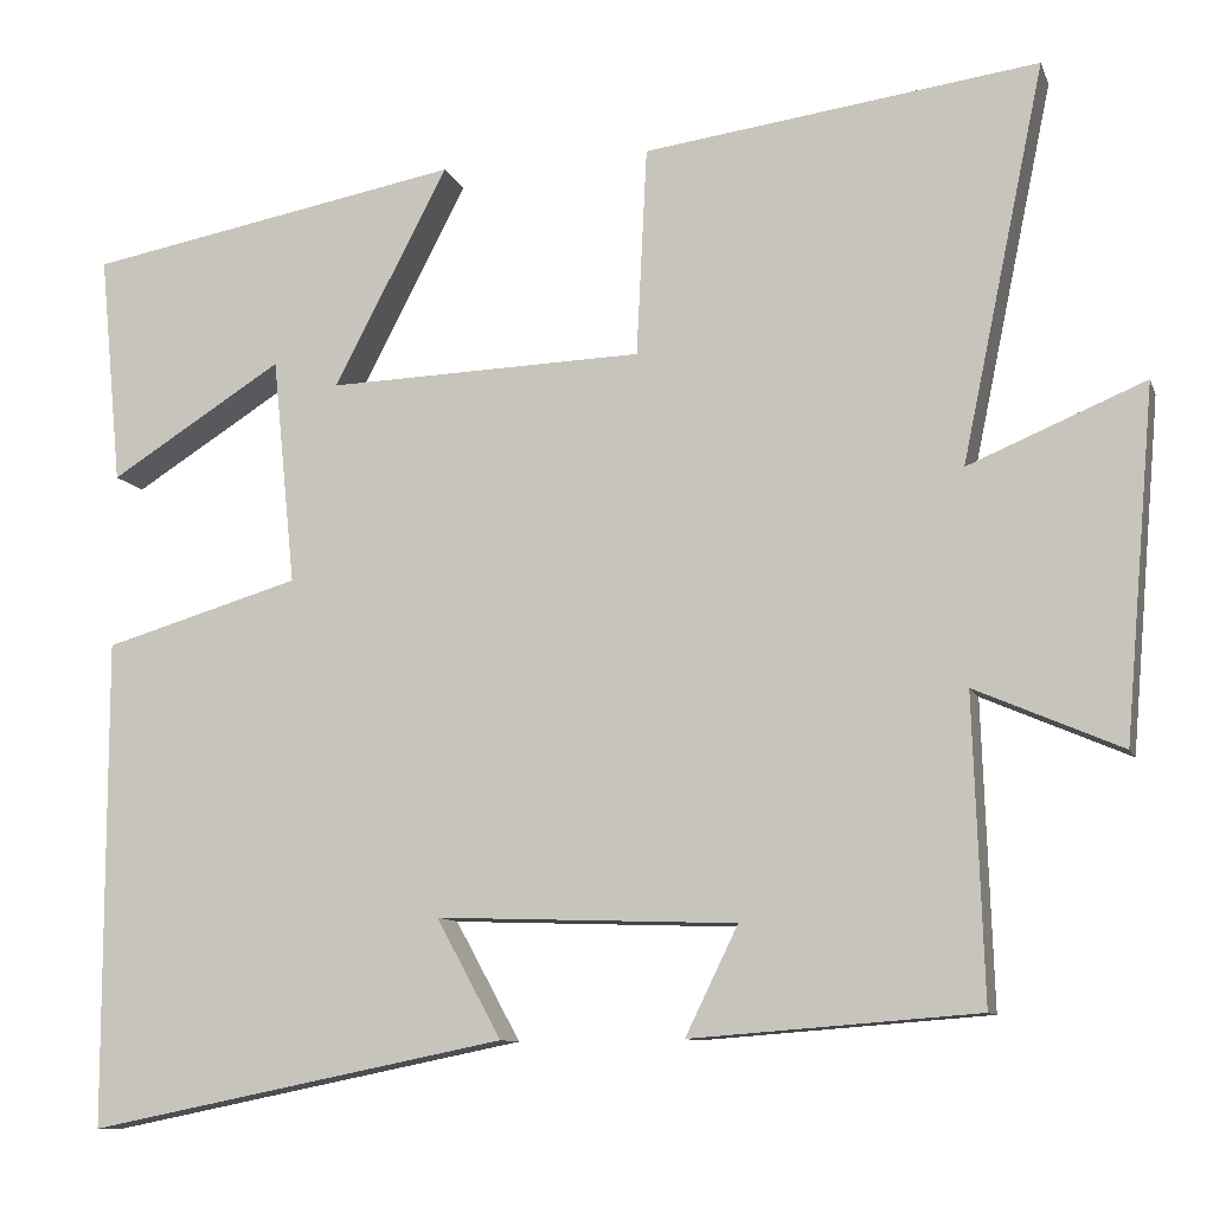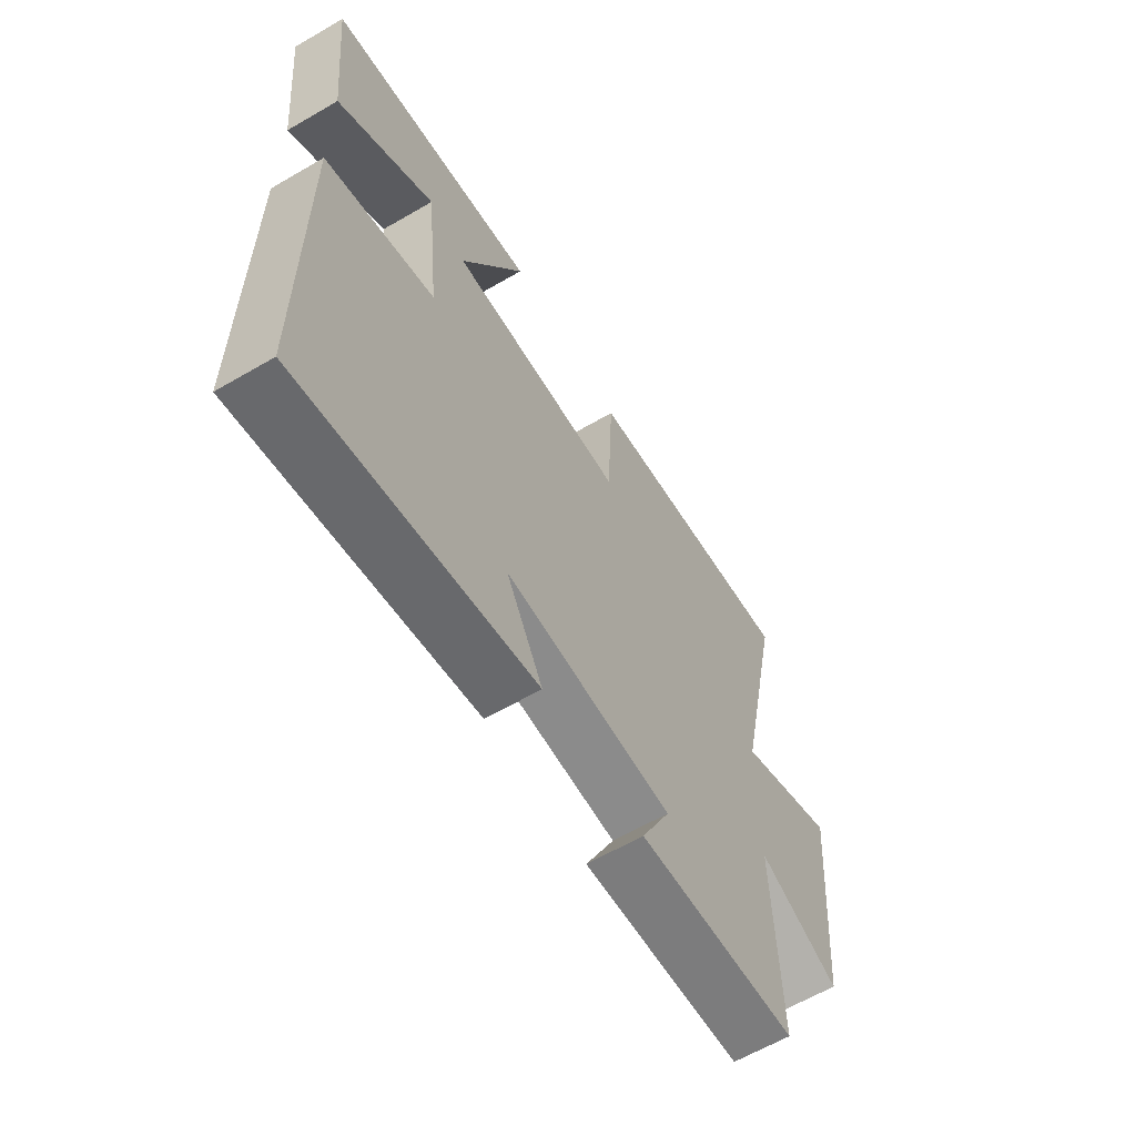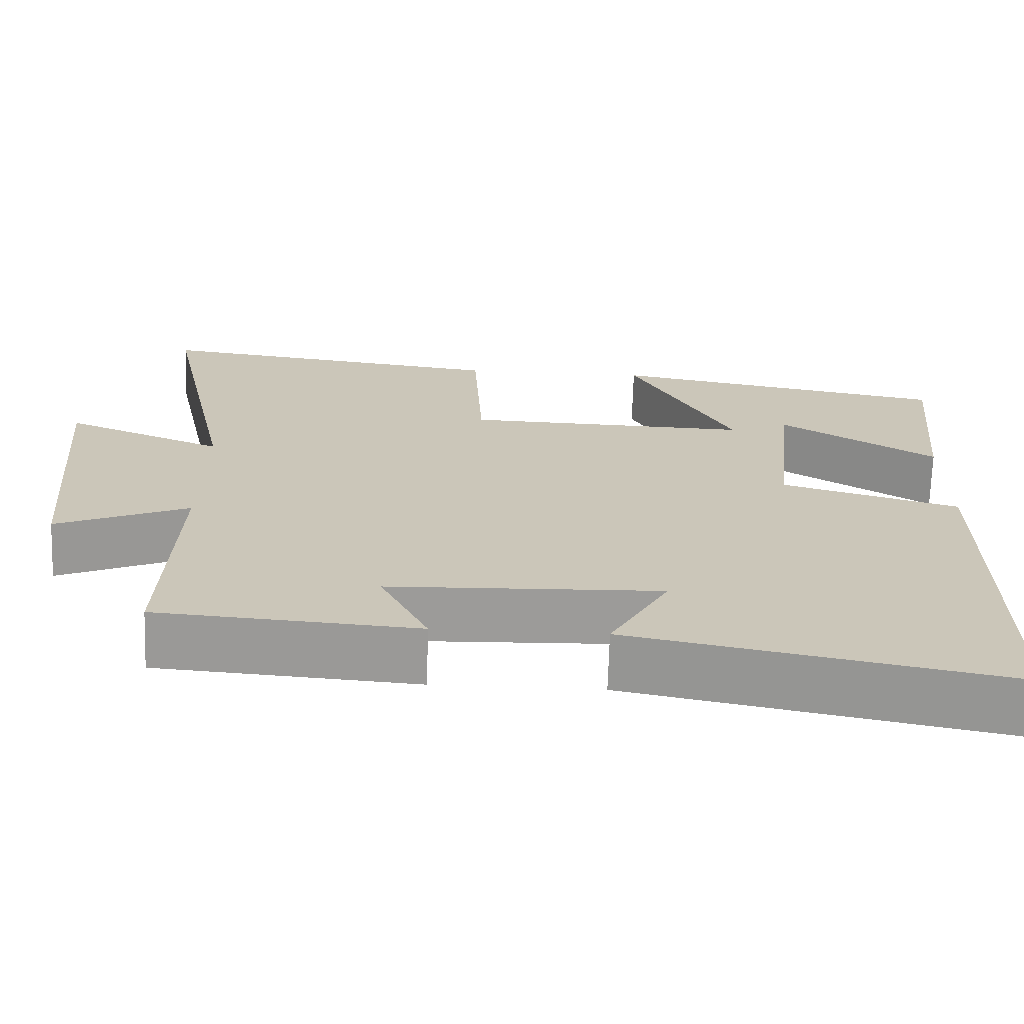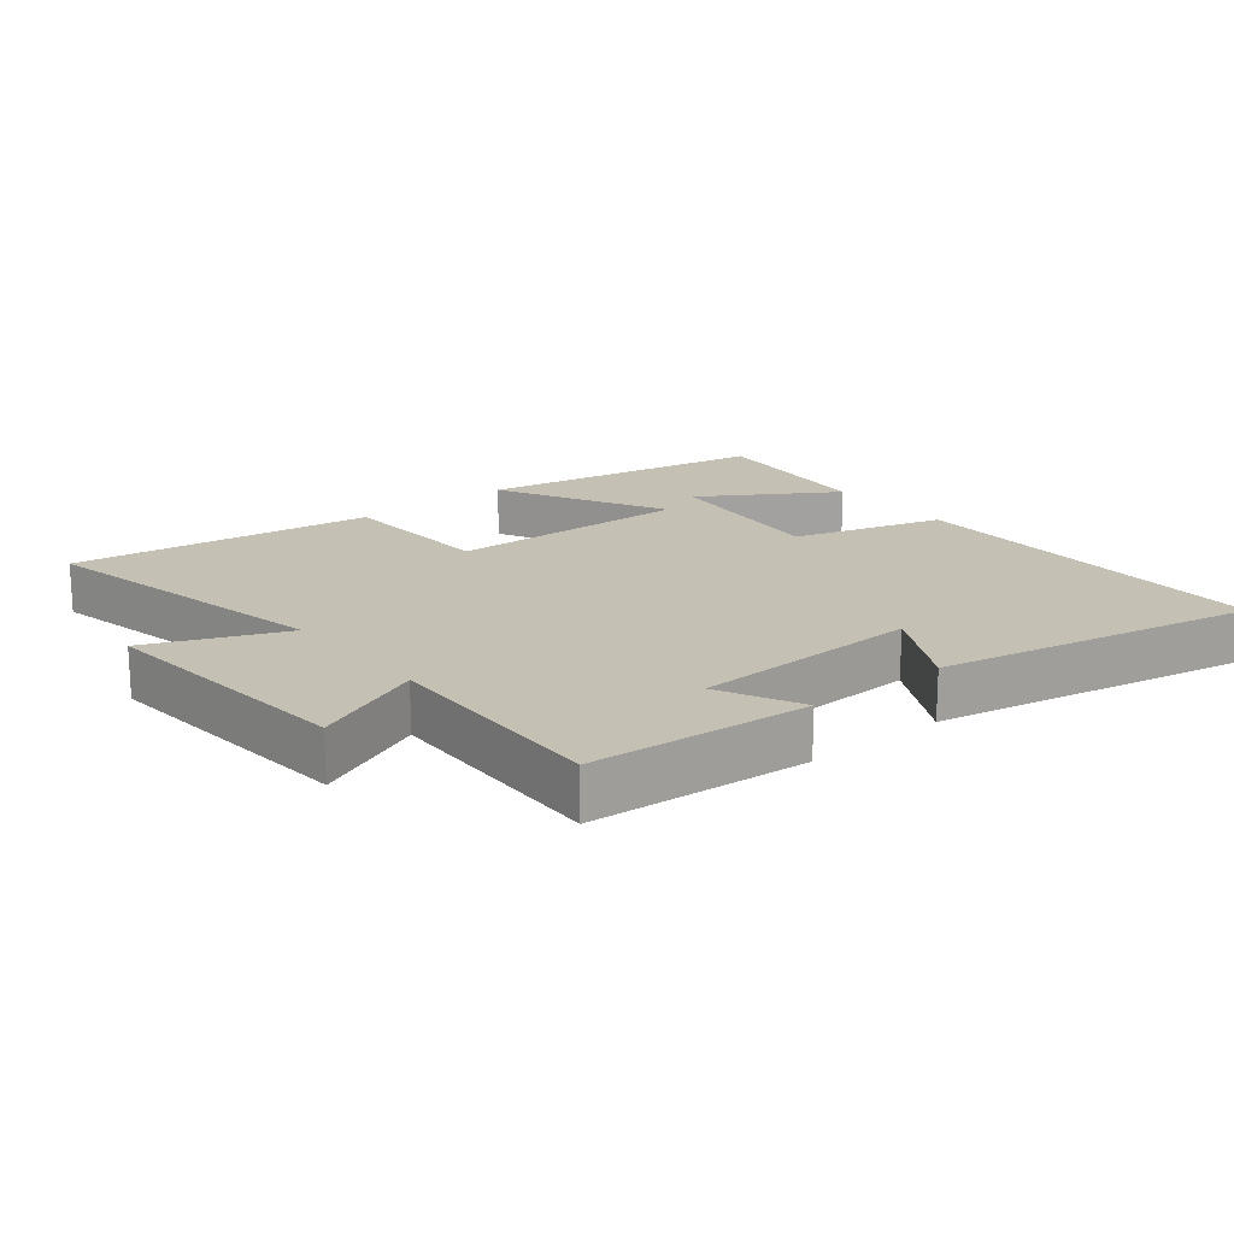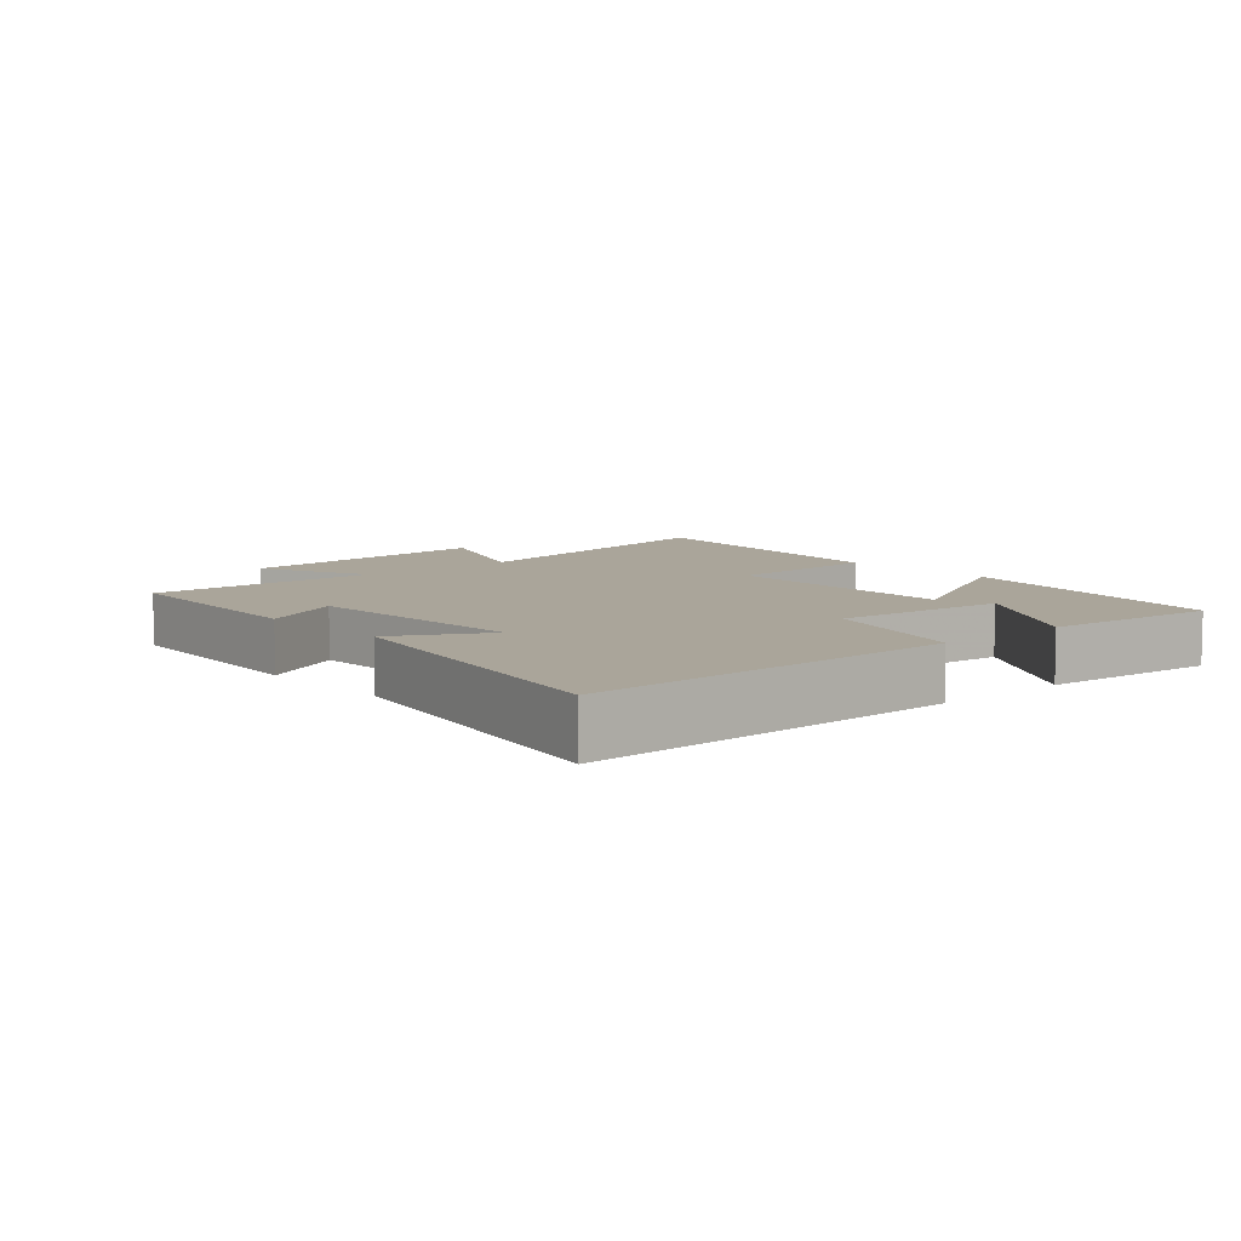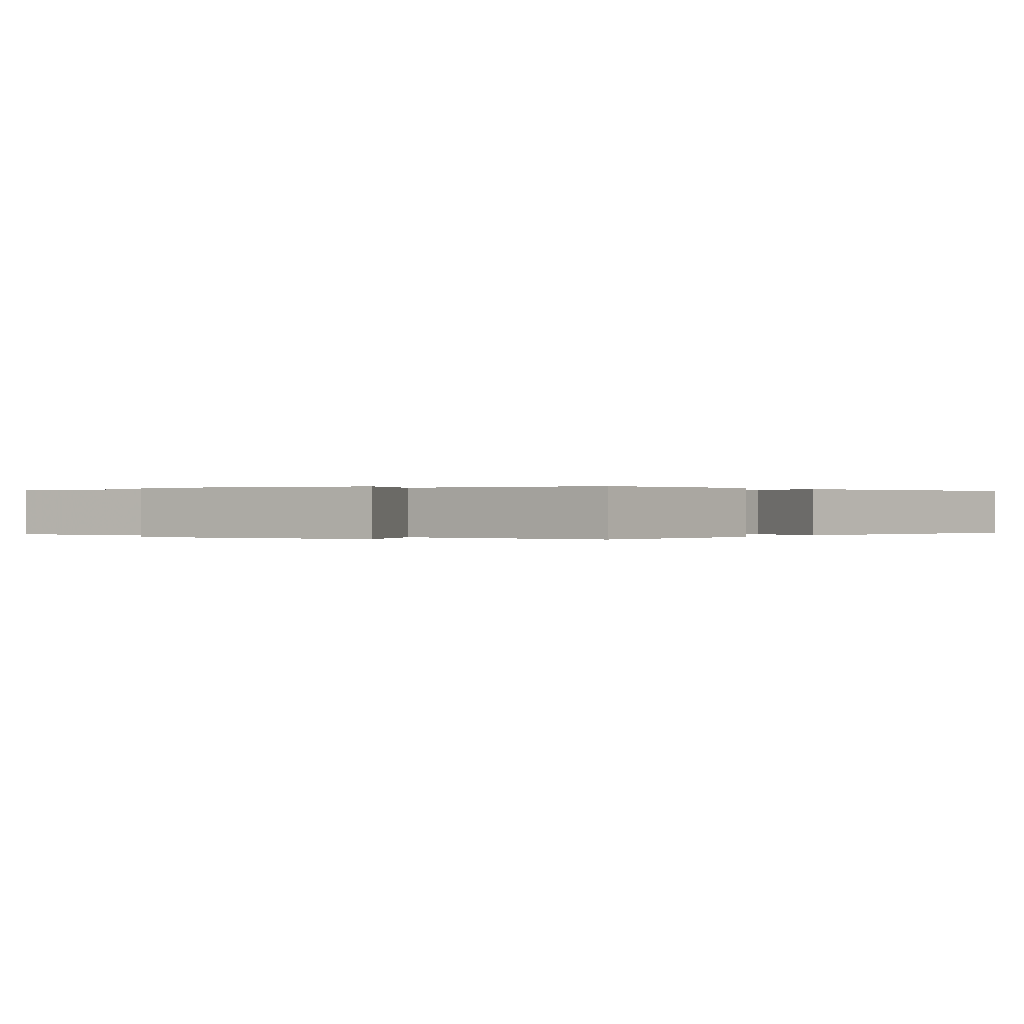
<metadata>
{"format":"obj","ext":"obj","renderer":"f3d","projection":"perspective","resolution":1024,"background":"white","views":[{"elev":-9.9,"azim":15.5,"up":"+Z"},{"elev":-62.3,"azim":-59.4,"up":"+Z"},{"elev":-69.5,"azim":178.2,"up":"+Z"},{"elev":18.2,"azim":140.9,"up":"+Y"},{"elev":7.6,"azim":-131.6,"up":"+Y"},{"elev":0.1,"azim":125.6,"up":"+Y"}]}
</metadata>
<code>
v -0.5 0.07 -0.596
v -0.5 0.07 -0.042
v -0.277 0.07 0.024
v -0.303 0.07 0.282
v -0.5 0.07 0.158
v -0.525 0.07 0.42
v -0.097 0.07 0.5
v -0.227 0.07 0.251
v 0.133 0.07 0.263
v 0.145 0.07 0.5
v 0.594 0.07 0.561
v 0.5 0.07 0.111
v 0.701 0.07 0.195
v 0.667 0.07 -0.203
v 0.5 0.07 -0.131
v 0.512 0.07 -0.475
v 0.185 0.07 -0.5
v 0.245 0.07 -0.377
v -0.097 0.07 -0.365
v -0.023 0.07 -0.5
v -0.5 0 -0.596
v -0.5 0 -0.042
v -0.277 0 0.024
v -0.303 0 0.282
v -0.5 0 0.158
v -0.525 0 0.42
v -0.097 0 0.5
v -0.227 0 0.251
v 0.133 0 0.263
v 0.145 0 0.5
v 0.594 0 0.561
v 0.5 0 0.111
v 0.701 0 0.195
v 0.667 0 -0.203
v 0.5 0 -0.131
v 0.512 0 -0.475
v 0.185 0 -0.5
v 0.245 0 -0.377
v -0.097 0 -0.365
v -0.023 0 -0.5
f 19 20 1 2
f 18 19 2 3
f 15 16 17 18
f 15 18 3 4
f 12 13 14 15
f 9 10 11 12
f 8 9 12 15
f 6 7 8
f 4 5 6
f 4 6 8
f 4 8 15
f 22 21 40 39
f 23 22 39 38
f 38 37 36 35
f 24 23 38 35
f 35 34 33 32
f 32 31 30 29
f 35 32 29 28
f 28 27 26
f 26 25 24
f 28 26 24
f 35 28 24
f 1 21 22 2
f 2 22 23 3
f 3 23 24 4
f 4 24 25 5
f 5 25 26 6
f 6 26 27 7
f 7 27 28 8
f 8 28 29 9
f 9 29 30 10
f 10 30 31 11
f 11 31 32 12
f 12 32 33 13
f 13 33 34 14
f 14 34 35 15
f 15 35 36 16
f 16 36 37 17
f 17 37 38 18
f 18 38 39 19
f 19 39 40 20
f 20 40 21 1

</code>
